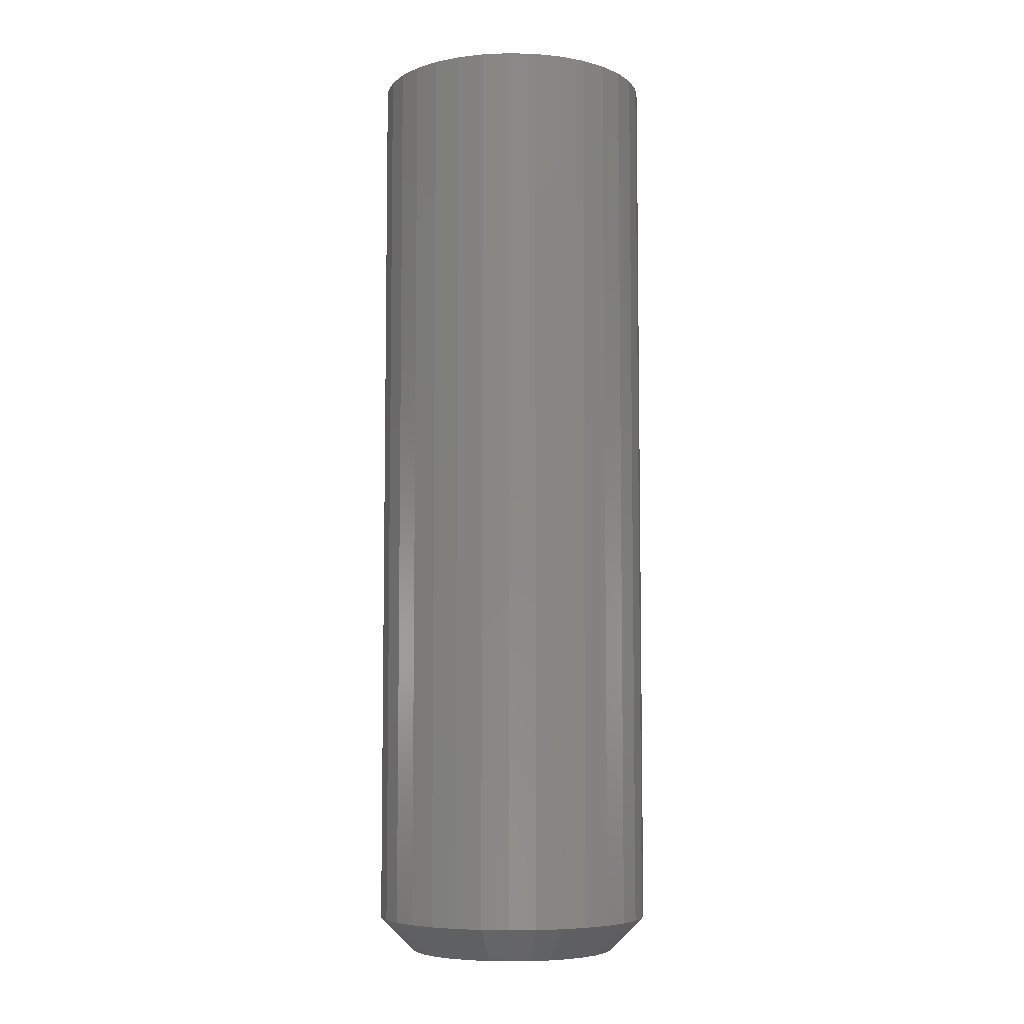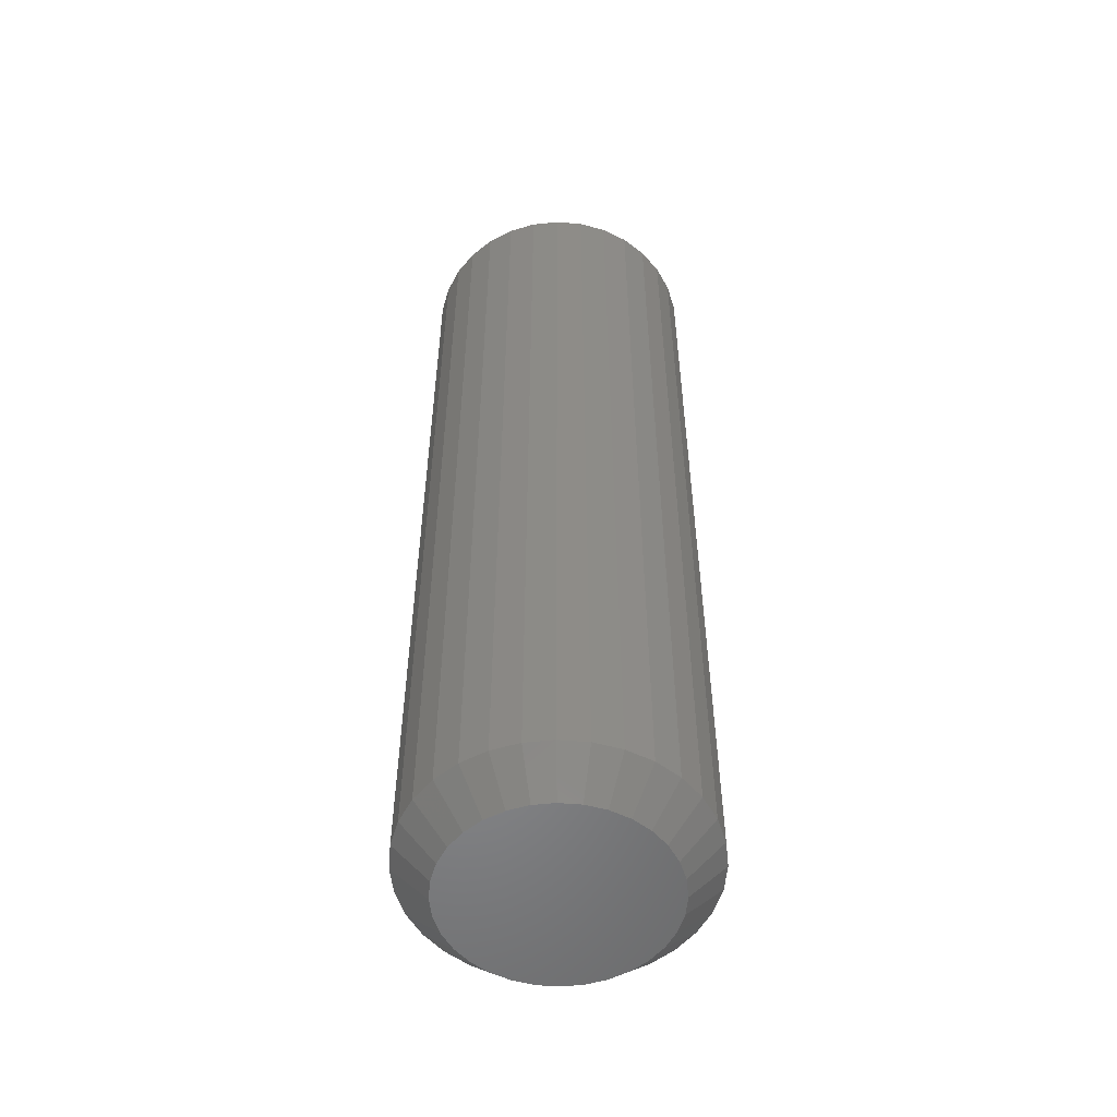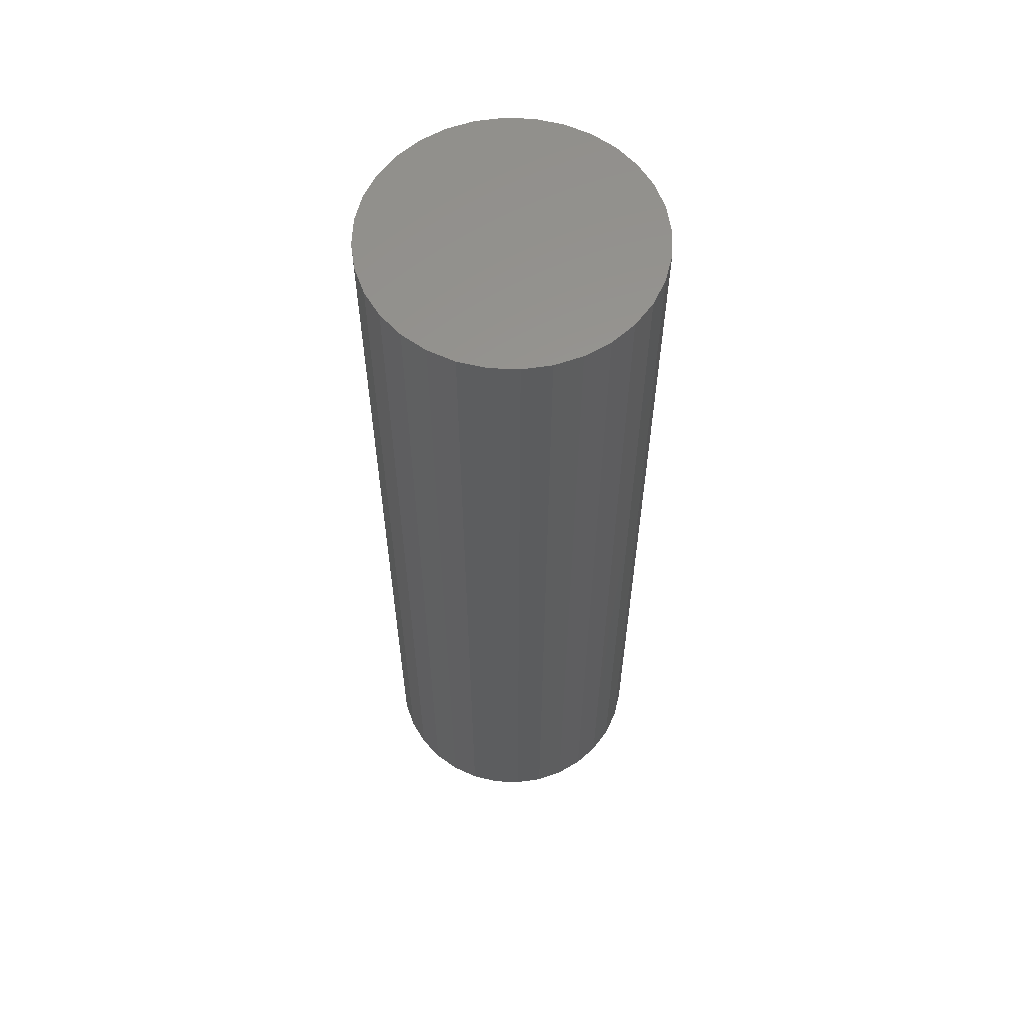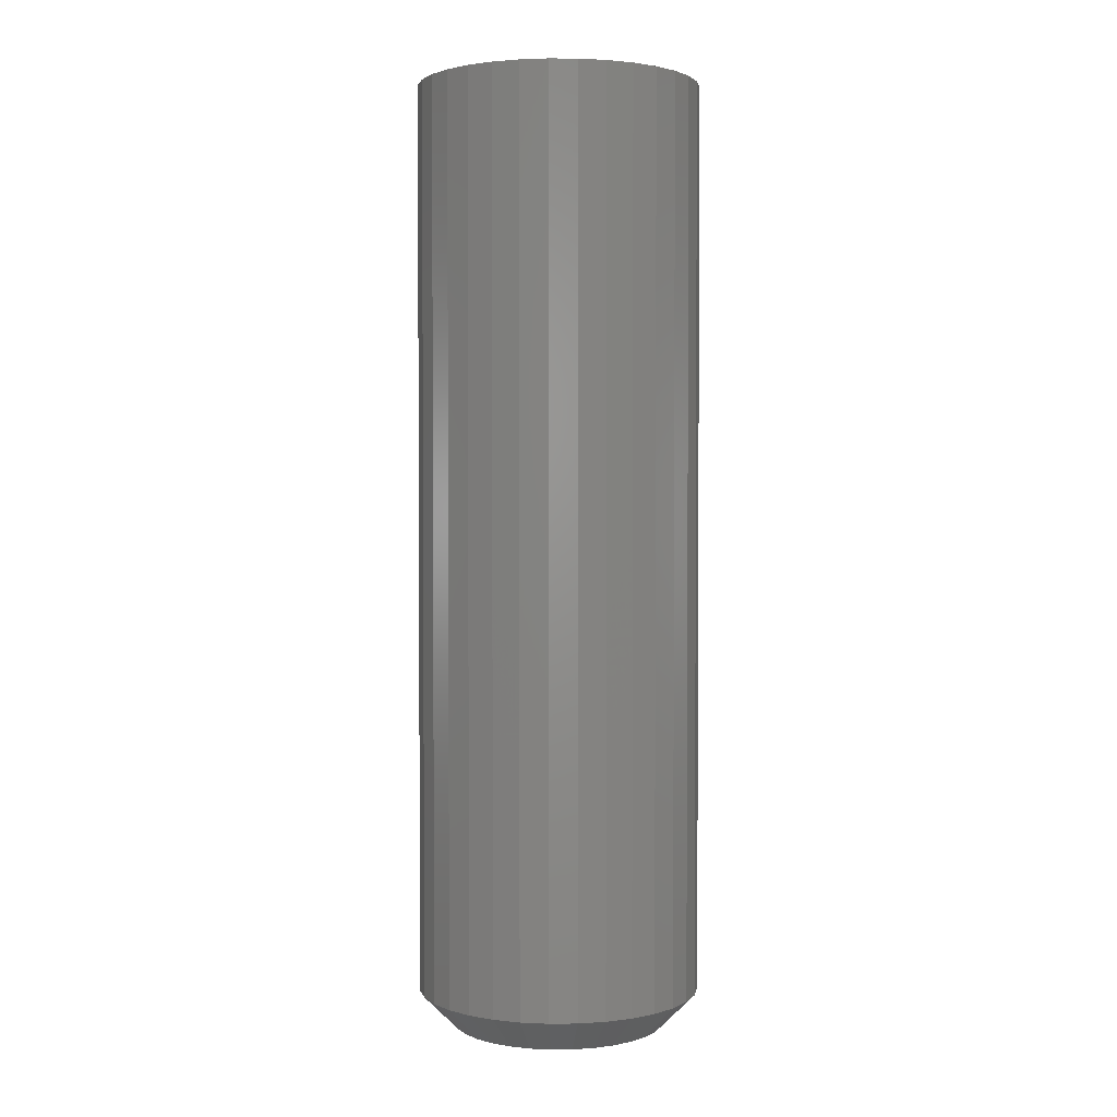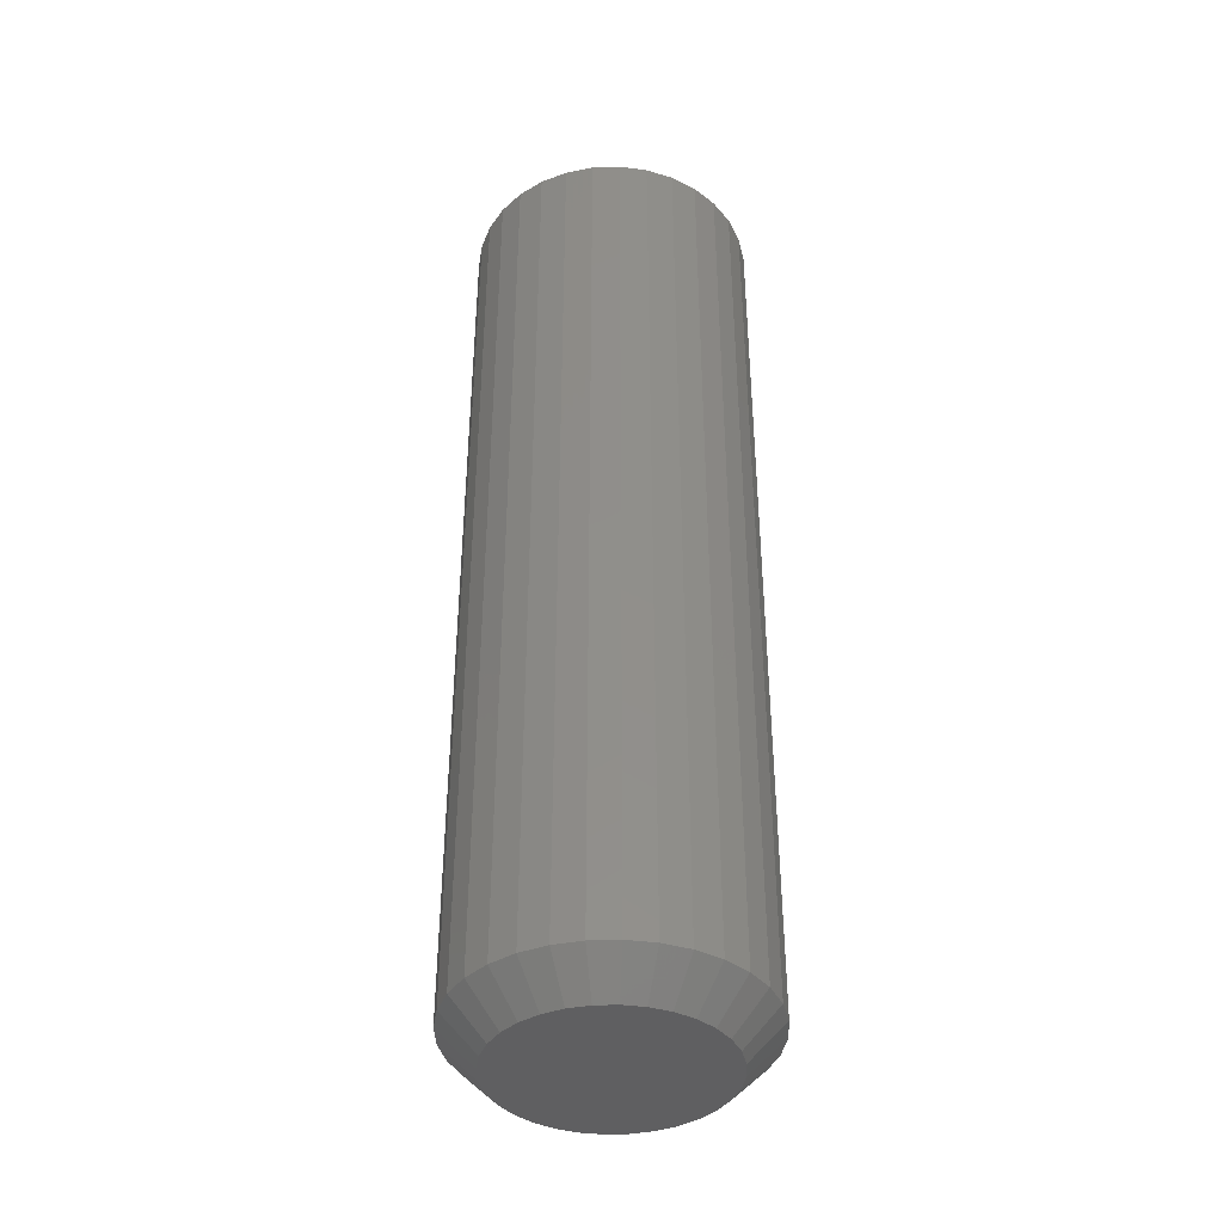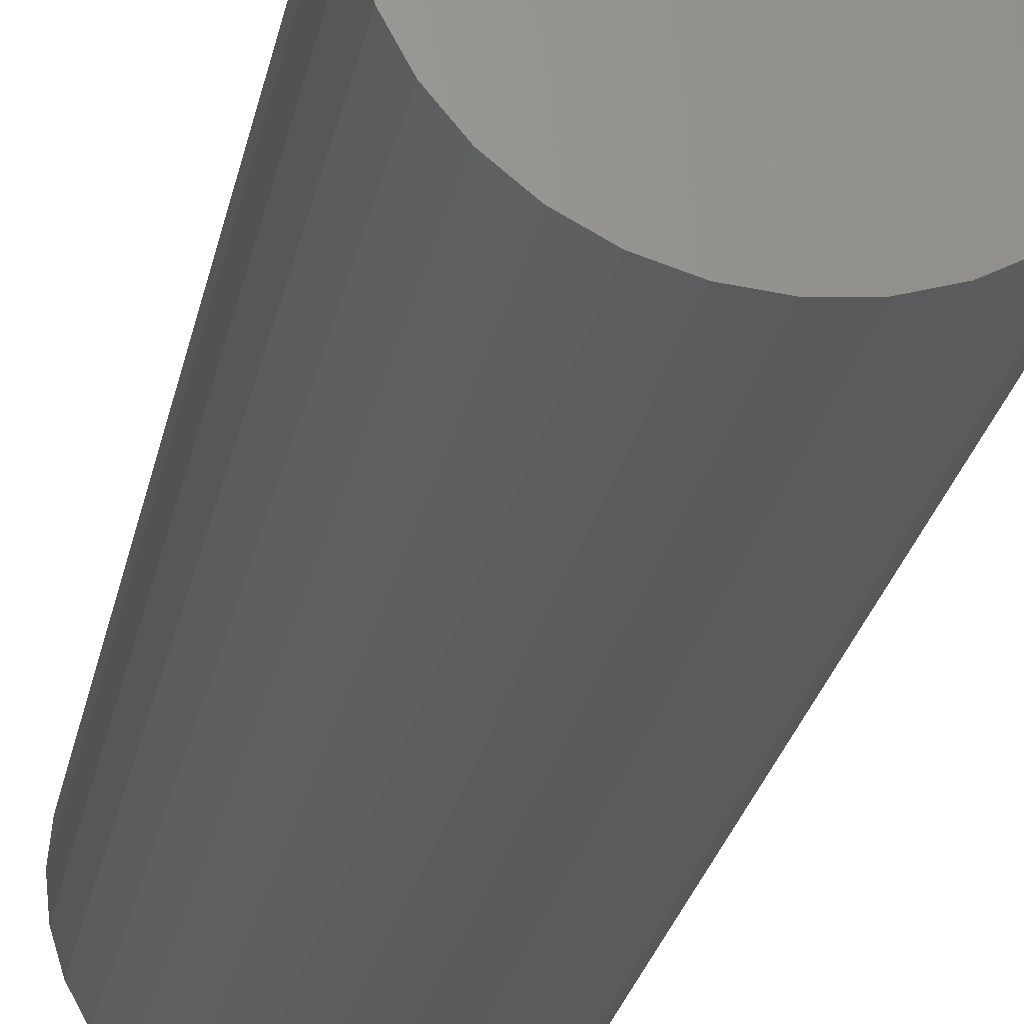
<metadata>
{"format":"stl","ext":"stl","renderer":"f3d","projection":"perspective","resolution":1024,"background":"white","views":[{"elev":-6.5,"azim":170.1,"up":"+Z"},{"elev":-53.9,"azim":79.4,"up":"+Z"},{"elev":59.3,"azim":53.3,"up":"+Z"},{"elev":2.2,"azim":150.1,"up":"+Z"},{"elev":-40.0,"azim":131.6,"up":"+Z"},{"elev":-24.6,"azim":-10.6,"up":"+Y"}]}
</metadata>
<code>
# stl→obj: 96 verts, 188 faces
v 0.662 0.5188 0
v 0.6664 0.5202 0
v 0.6711 0.5206 0
v 0.6757 0.5202 0
v 0.6801 0.5188 0
v 0.6578 0.5166 0
v 0.6843 0.5166 0
v 0.6542 0.5137 0
v 0.6879 0.5137 0
v 0.6513 0.5101 0
v 0.6908 0.5101 0
v 0.6491 0.506 0
v 0.693 0.506 0
v 0.6477 0.5015 0
v 0.6944 0.5015 0
v 0.693 0.4878 0
v 0.6491 0.4878 0
v 0.6944 0.4922 0
v 0.6513 0.4837 0
v 0.6908 0.4837 0
v 0.6542 0.4801 0
v 0.6879 0.4801 0
v 0.6578 0.4771 0
v 0.6843 0.4771 0
v 0.662 0.4749 0
v 0.6801 0.4749 0
v 0.6664 0.4736 0
v 0.6711 0.4731 0
v 0.6757 0.4736 0
v 0.6477 0.4922 0
v 0.6473 0.4969 0
v 0.6948 0.4969 0
v 0.7026 0.4969 0.007812
v 0.7026 0.4969 0.2109
v 0.702 0.4907 0.007812
v 0.702 0.4907 0.2109
v 0.7002 0.4848 0.007812
v 0.7002 0.4848 0.2109
v 0.6973 0.4793 0.007812
v 0.6973 0.4793 0.2109
v 0.6934 0.4745 0.007812
v 0.6934 0.4745 0.2109
v 0.6886 0.4706 0.007812
v 0.6886 0.4706 0.2109
v 0.6831 0.4677 0.007812
v 0.6831 0.4677 0.2109
v 0.6772 0.4659 0.007812
v 0.6772 0.4659 0.2109
v 0.6711 0.4653 0.007812
v 0.6711 0.4653 0.2109
v 0.6649 0.4659 0.007812
v 0.6649 0.4659 0.2109
v 0.659 0.4677 0.007812
v 0.659 0.4677 0.2109
v 0.6535 0.4706 0.007812
v 0.6535 0.4706 0.2109
v 0.6487 0.4745 0.007812
v 0.6487 0.4745 0.2109
v 0.6448 0.4793 0.007812
v 0.6448 0.4793 0.2109
v 0.6419 0.4848 0.007812
v 0.6419 0.4848 0.2109
v 0.6401 0.4907 0.007812
v 0.6401 0.4907 0.2109
v 0.6395 0.4969 0.007812
v 0.6395 0.4969 0.2109
v 0.6401 0.503 0.007812
v 0.6401 0.503 0.2109
v 0.6419 0.509 0.007812
v 0.6419 0.509 0.2109
v 0.6448 0.5144 0.007812
v 0.6448 0.5144 0.2109
v 0.6487 0.5192 0.007812
v 0.6487 0.5192 0.2109
v 0.6535 0.5231 0.007812
v 0.6535 0.5231 0.2109
v 0.659 0.5261 0.007812
v 0.659 0.5261 0.2109
v 0.6649 0.5278 0.007812
v 0.6649 0.5278 0.2109
v 0.6711 0.5285 0.007812
v 0.6711 0.5285 0.2109
v 0.6772 0.5278 0.007812
v 0.6772 0.5278 0.2109
v 0.6831 0.5261 0.007812
v 0.6831 0.5261 0.2109
v 0.6886 0.5231 0.007812
v 0.6886 0.5231 0.2109
v 0.6934 0.5192 0.007812
v 0.6934 0.5192 0.2109
v 0.6973 0.5144 0.007812
v 0.6973 0.5144 0.2109
v 0.7002 0.509 0.007812
v 0.7002 0.509 0.2109
v 0.702 0.503 0.007812
v 0.702 0.503 0.2109
f 1 2 3
f 1 3 4
f 5 1 4
f 6 1 5
f 7 6 5
f 8 6 7
f 9 8 7
f 10 8 9
f 11 10 9
f 12 10 11
f 13 12 11
f 14 12 13
f 15 14 13
f 16 17 18
f 19 17 16
f 20 19 16
f 21 19 20
f 22 21 20
f 23 21 22
f 24 23 22
f 25 23 24
f 26 25 24
f 27 25 26
f 28 27 26
f 29 28 26
f 17 30 18
f 18 30 31
f 18 31 32
f 32 31 14
f 32 14 15
f 33 34 35
f 35 34 36
f 35 36 37
f 37 36 38
f 37 38 39
f 39 38 40
f 39 40 41
f 41 40 42
f 41 42 43
f 43 42 44
f 43 44 45
f 45 44 46
f 45 46 47
f 47 46 48
f 47 48 49
f 49 48 50
f 49 50 51
f 51 50 52
f 51 52 53
f 53 52 54
f 53 54 55
f 55 54 56
f 55 56 57
f 57 56 58
f 57 58 59
f 59 58 60
f 59 60 61
f 61 60 62
f 61 62 63
f 63 62 64
f 63 64 65
f 65 64 66
f 65 66 67
f 67 66 68
f 67 68 69
f 69 68 70
f 69 70 71
f 71 70 72
f 71 72 73
f 73 72 74
f 73 74 75
f 75 74 76
f 75 76 77
f 77 76 78
f 77 78 79
f 79 78 80
f 79 80 81
f 81 80 82
f 81 82 83
f 83 82 84
f 83 84 85
f 85 84 86
f 85 86 87
f 87 86 88
f 87 88 89
f 89 88 90
f 89 90 91
f 91 90 92
f 91 92 93
f 93 92 94
f 93 94 95
f 95 94 96
f 95 96 33
f 33 96 34
f 32 95 33
f 32 15 95
f 65 14 31
f 65 67 14
f 13 93 95
f 13 95 15
f 11 89 91
f 91 93 11
f 11 93 13
f 5 85 87
f 5 87 7
f 87 9 7
f 4 81 83
f 83 85 4
f 4 85 5
f 1 77 79
f 1 79 2
f 79 3 2
f 6 73 75
f 75 77 6
f 6 77 1
f 12 69 71
f 12 71 10
f 71 8 10
f 67 69 14
f 14 69 12
f 89 11 9
f 9 87 89
f 81 4 3
f 3 79 81
f 73 6 8
f 8 71 73
f 31 63 65
f 31 30 63
f 33 18 32
f 33 35 18
f 17 61 63
f 17 63 30
f 19 57 59
f 59 61 19
f 19 61 17
f 25 53 55
f 25 55 23
f 55 21 23
f 27 49 51
f 51 53 27
f 27 53 25
f 26 45 47
f 26 47 29
f 47 28 29
f 24 41 43
f 43 45 24
f 24 45 26
f 16 37 39
f 16 39 20
f 39 22 20
f 35 37 18
f 18 37 16
f 57 19 21
f 21 55 57
f 49 27 28
f 28 47 49
f 41 24 22
f 22 39 41
f 82 80 78
f 84 82 78
f 84 78 86
f 86 78 76
f 86 76 88
f 88 76 74
f 88 74 90
f 90 74 72
f 90 72 92
f 92 72 70
f 92 70 94
f 94 70 68
f 94 68 96
f 36 62 38
f 38 62 60
f 38 60 40
f 40 60 58
f 40 58 42
f 42 58 56
f 42 56 44
f 44 56 54
f 44 54 46
f 46 54 52
f 46 52 50
f 46 50 48
f 96 68 34
f 34 68 66
f 34 66 36
f 36 66 64
f 36 64 62

</code>
